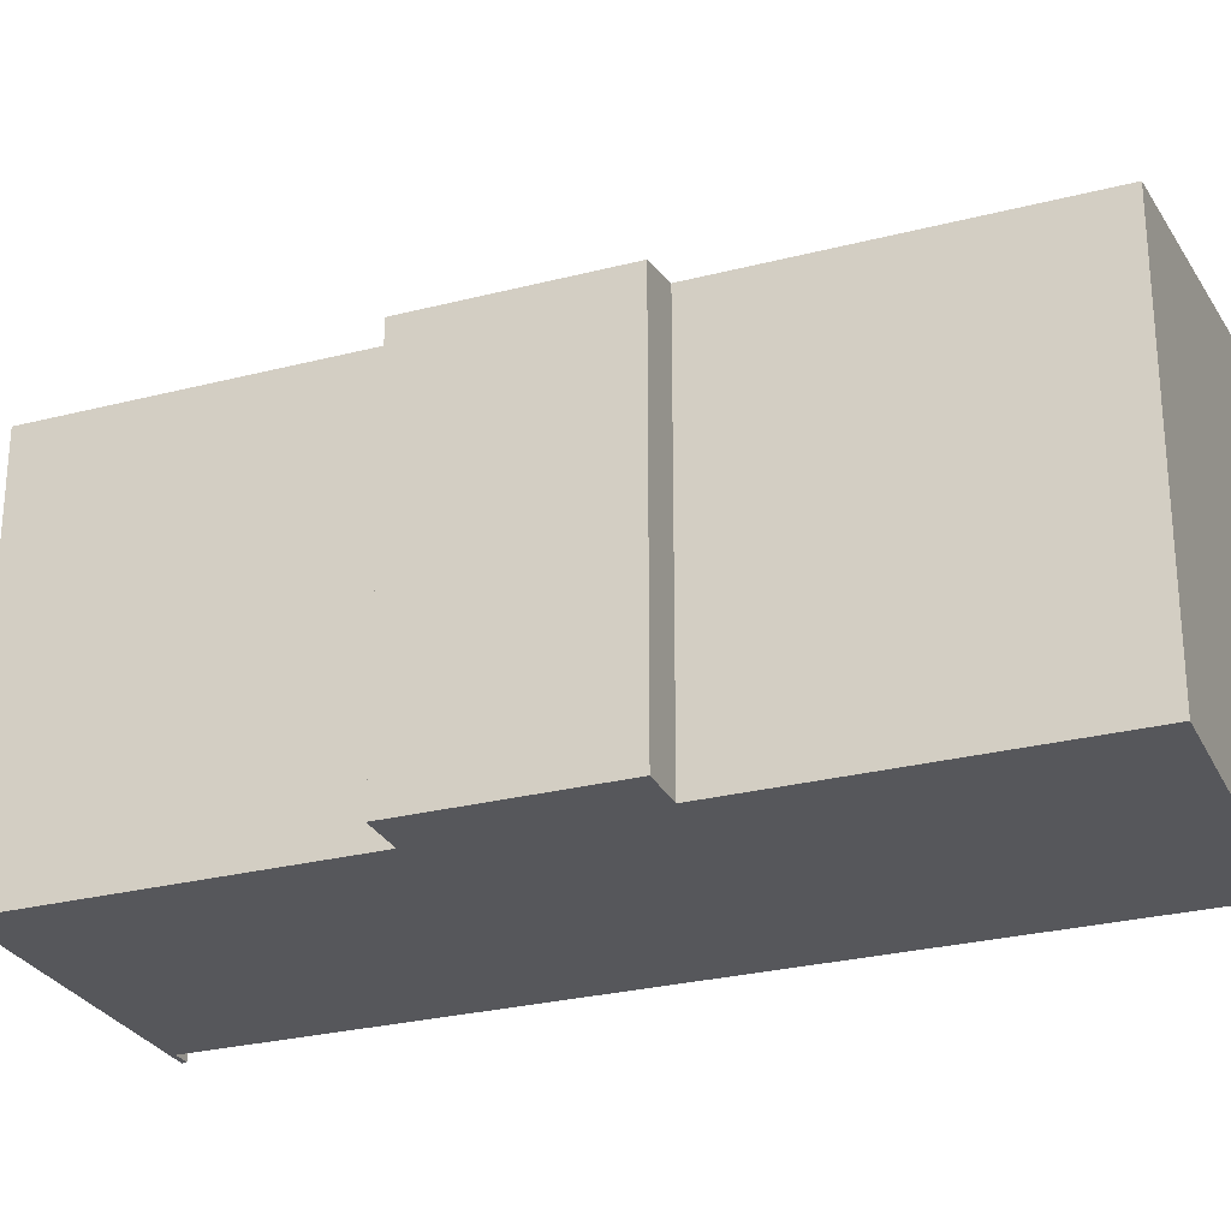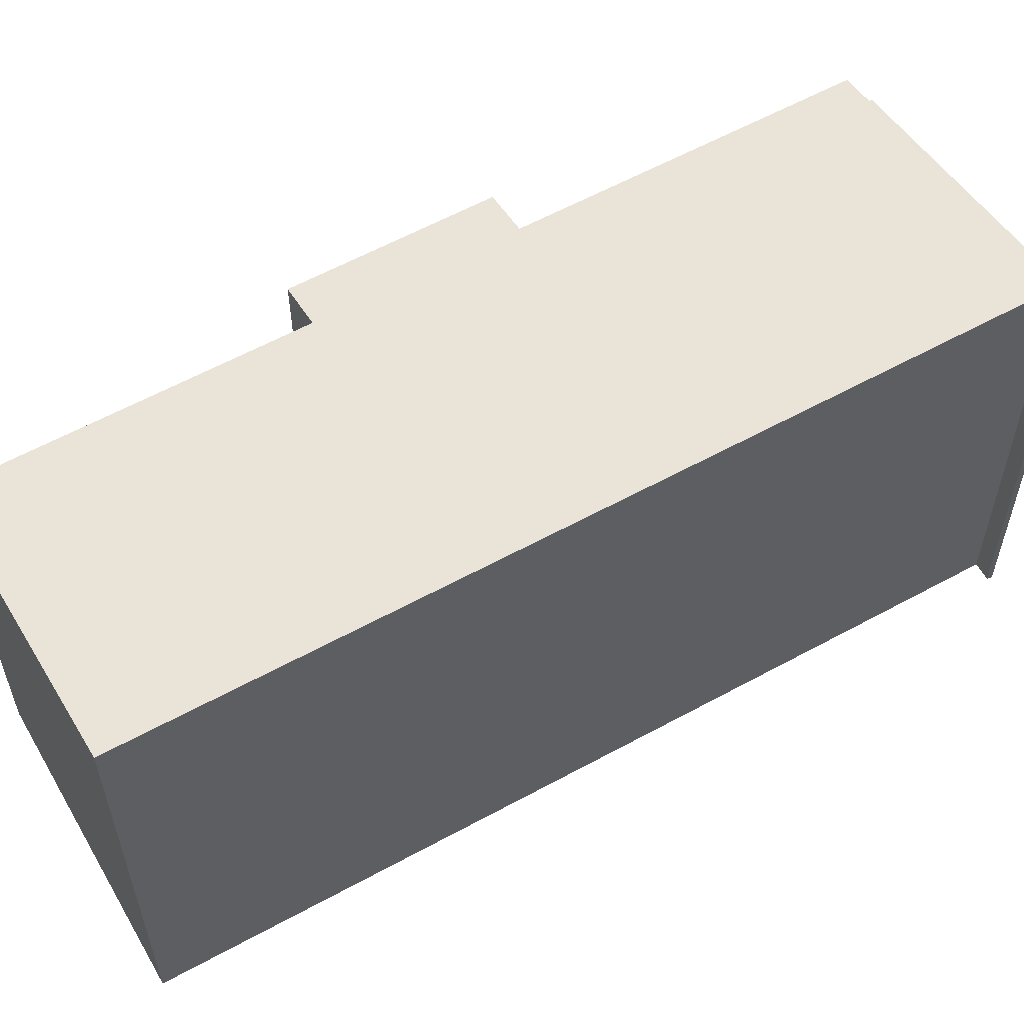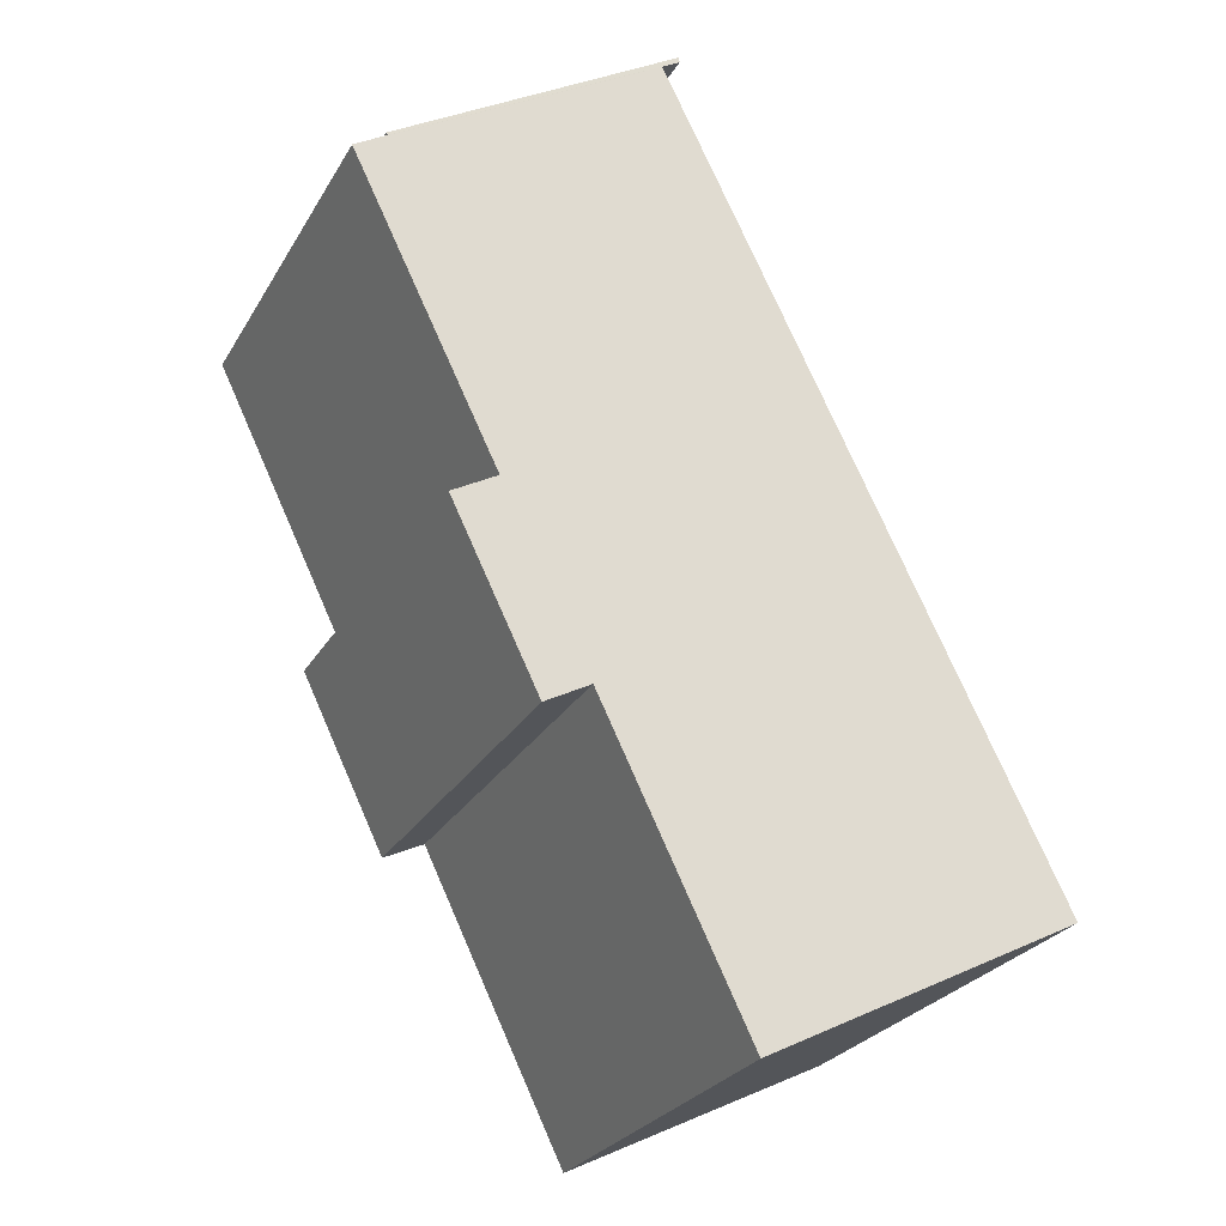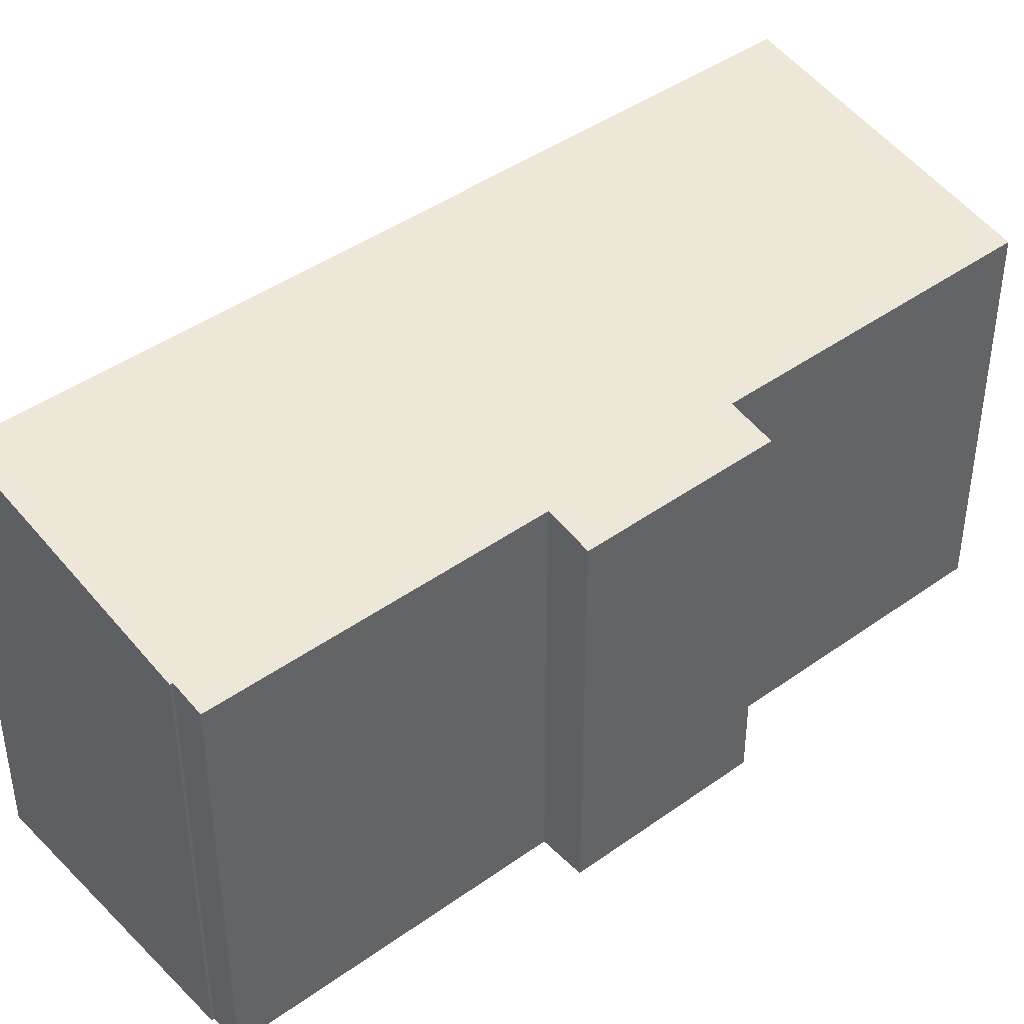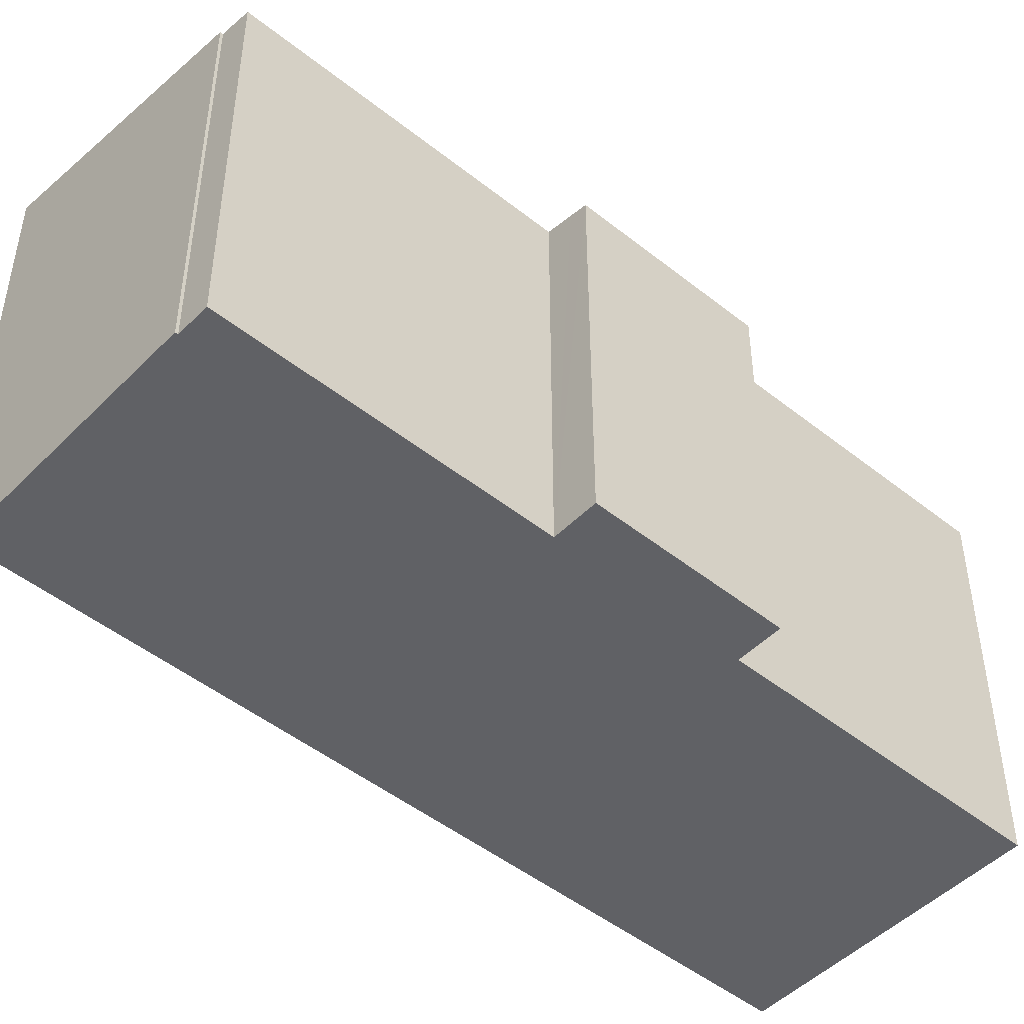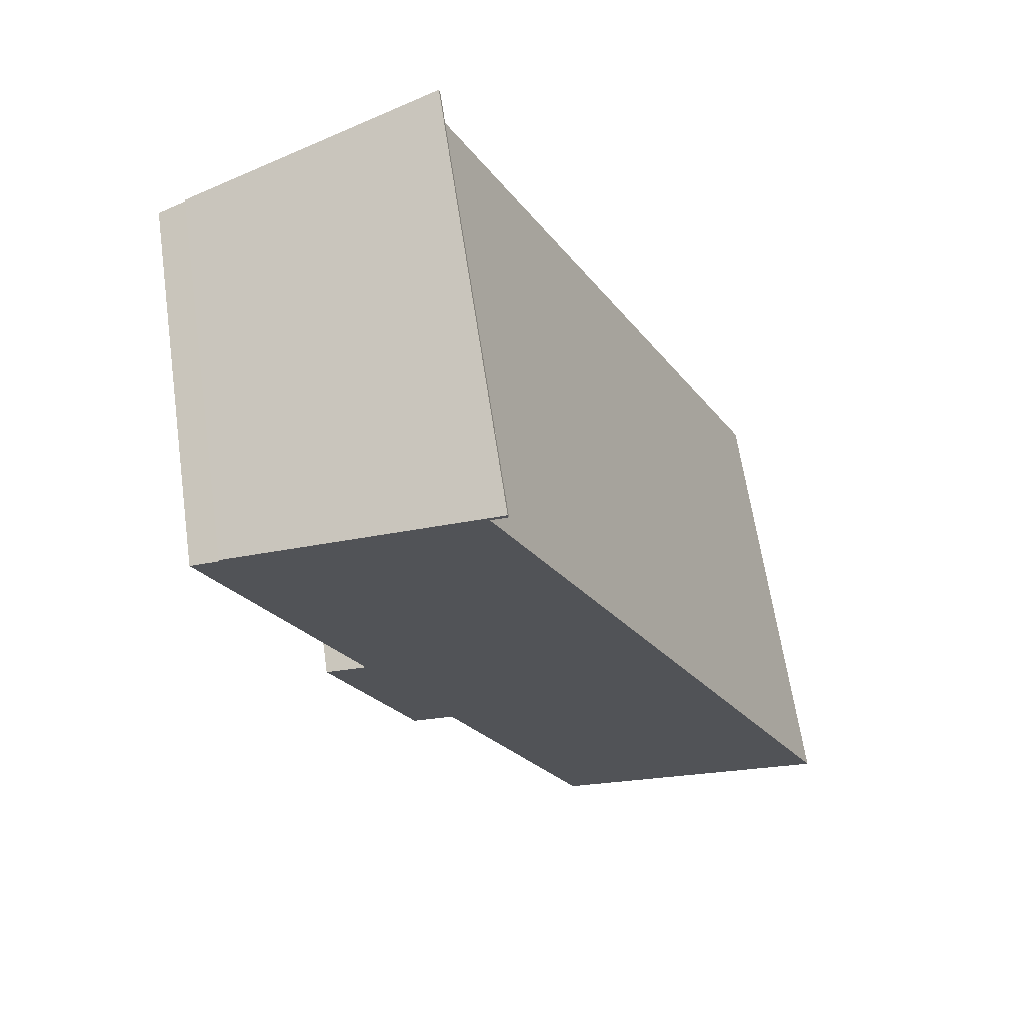
<metadata>
{"format":"obj","ext":"obj","renderer":"f3d","projection":"perspective","resolution":1024,"background":"white","views":[{"elev":-27.2,"azim":137.8,"up":"+Y"},{"elev":59.1,"azim":-93.4,"up":"+Y"},{"elev":-26.6,"azim":155.7,"up":"+Z"},{"elev":42.9,"azim":75.6,"up":"+Y"},{"elev":-48.3,"azim":74.4,"up":"+Y"},{"elev":63.6,"azim":171.7,"up":"+Z"}]}
</metadata>
<code>
v  0 13.21 8.086e-16
v  9.272 11.51 -1.164
v  7.926 11.51 -3.919
v  11.68 11.51 3.772
v  10.99 13.21 22.51
v  12.19 11.51 4.805
v  14.72 11.51 9.975
v  15.46 11.35 9.612
v  15.94 11.25 9.376
v  18.95 11.51 18.65
v  18.08 11.7 19.08
v  18.12 11.7 19.15
v  10.56 13.31 22.88
v  10.52 13.31 22.74
v  13.41 11.25 4.207
v  10.56 -1.401e-15 22.88
v  10.52 -1.392e-15 22.74
v  18.12 -1.173e-15 19.15
v  18.08 -1.168e-15 19.08
v  18.95 -1.142e-15 18.65
v  14.72 -6.108e-16 9.975
v  15.94 -5.741e-16 9.376
v  15.46 -5.886e-16 9.612
v  13.41 -2.576e-16 4.207
v  12.19 -2.942e-16 4.805
v  11.68 -2.31e-16 3.772
v  9.272 7.127e-17 -1.164
v  7.926 2.4e-16 -3.919
v  0 0 0
v  10.99 -1.378e-15 22.51
g defaultobject
f 1 2 3
f 2 1 4
f 4 1 5
f 4 5 6
f 6 5 7
f 6 7 8
f 6 8 9
f 7 5 10
f 10 5 11
f 11 5 12
f 12 5 13
f 13 5 14
f 9 15 6
f 14 16 13
f 16 14 17
f 16 12 13
f 12 16 18
f 19 10 11
f 10 19 20
f 21 8 7
f 8 21 9
f 9 21 22
f 22 21 23
f 12 19 11
f 19 12 18
f 20 7 10
f 7 20 21
f 22 15 9
f 15 22 24
f 25 4 6
f 4 25 2
f 2 25 3
f 3 25 26
f 3 26 27
f 3 27 28
f 15 25 6
f 25 15 24
f 29 3 28
f 3 29 1
f 5 17 14
f 17 5 30
f 1 30 5
f 30 1 29
f 22 25 24
f 25 22 23
f 27 29 28
f 29 27 30
f 30 27 26
f 30 26 25
f 30 25 21
f 21 25 23
f 30 21 20
f 30 16 17
f 16 30 19
f 19 30 20
f 16 19 18

</code>
